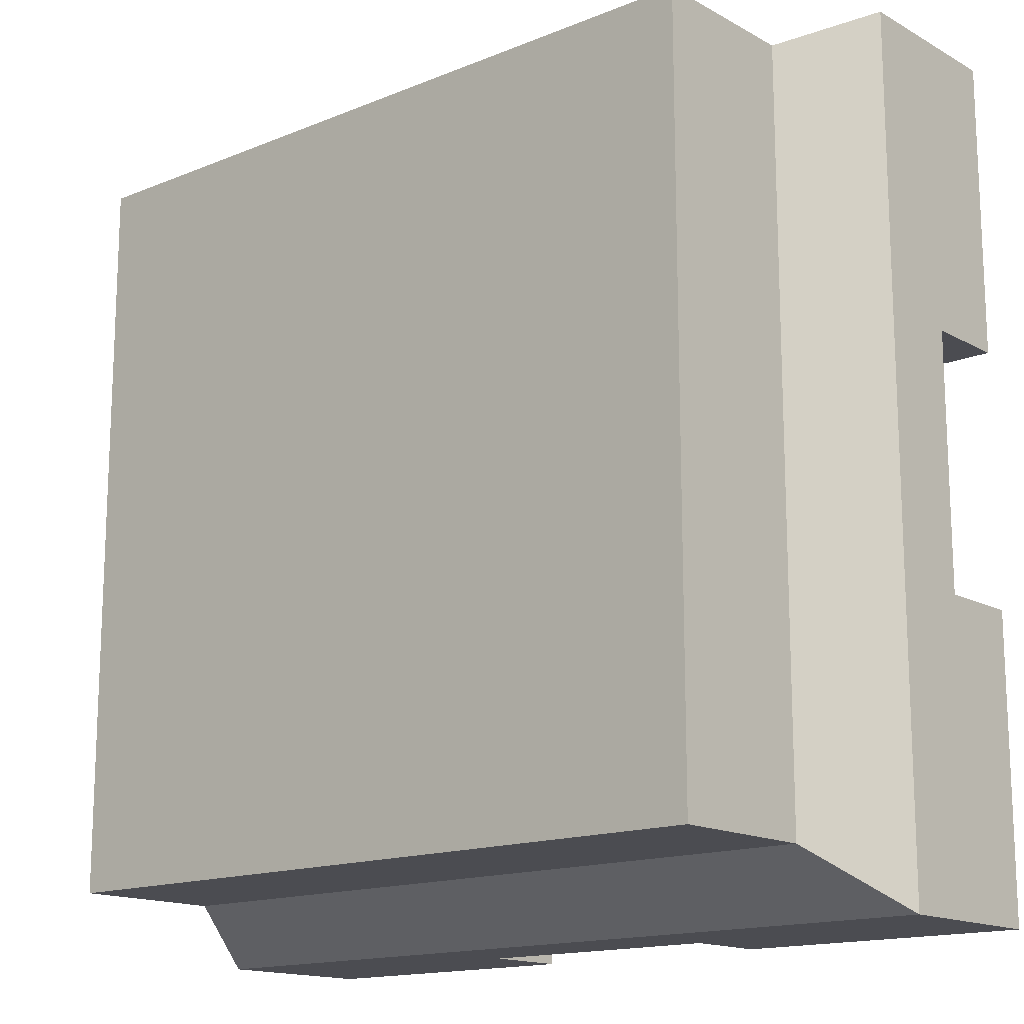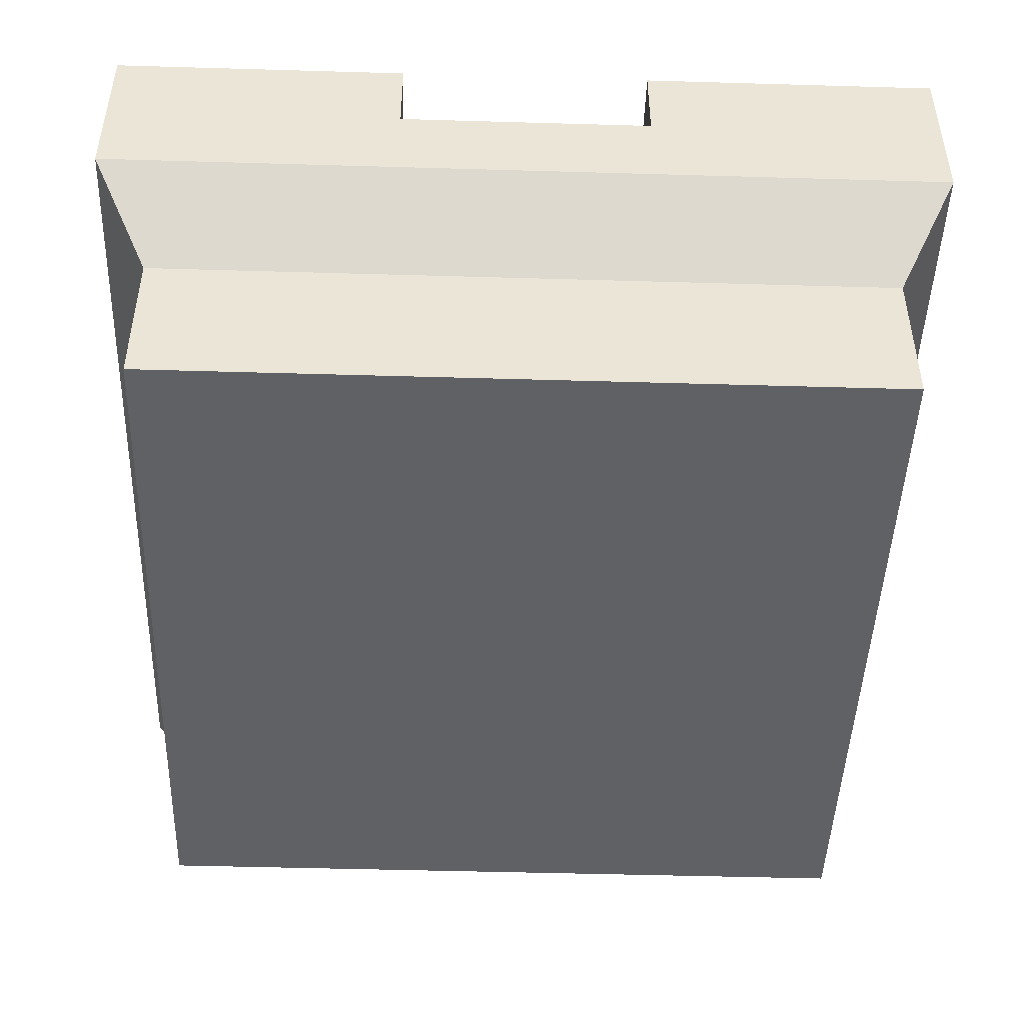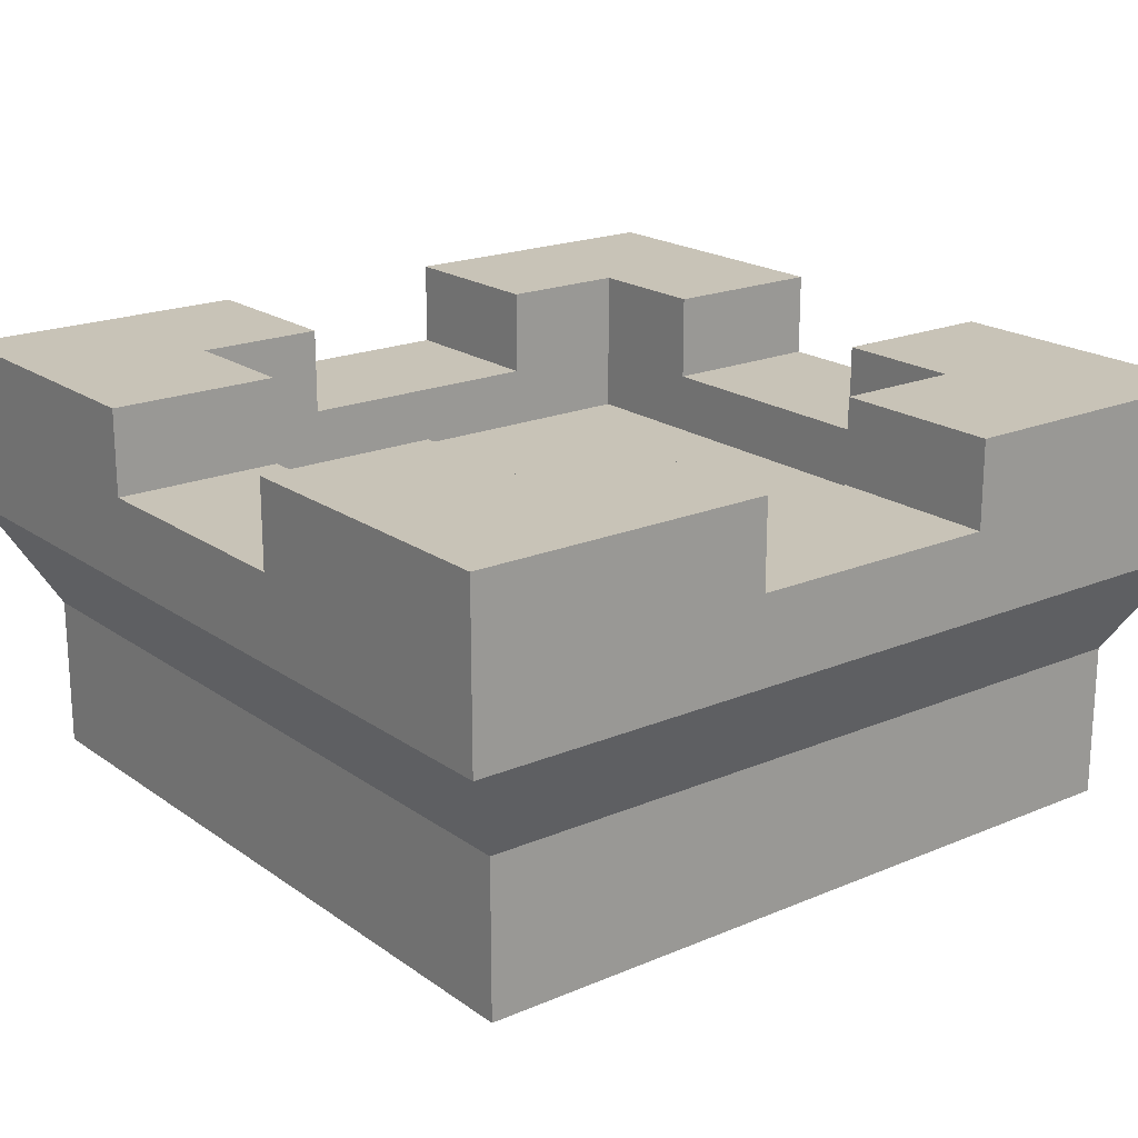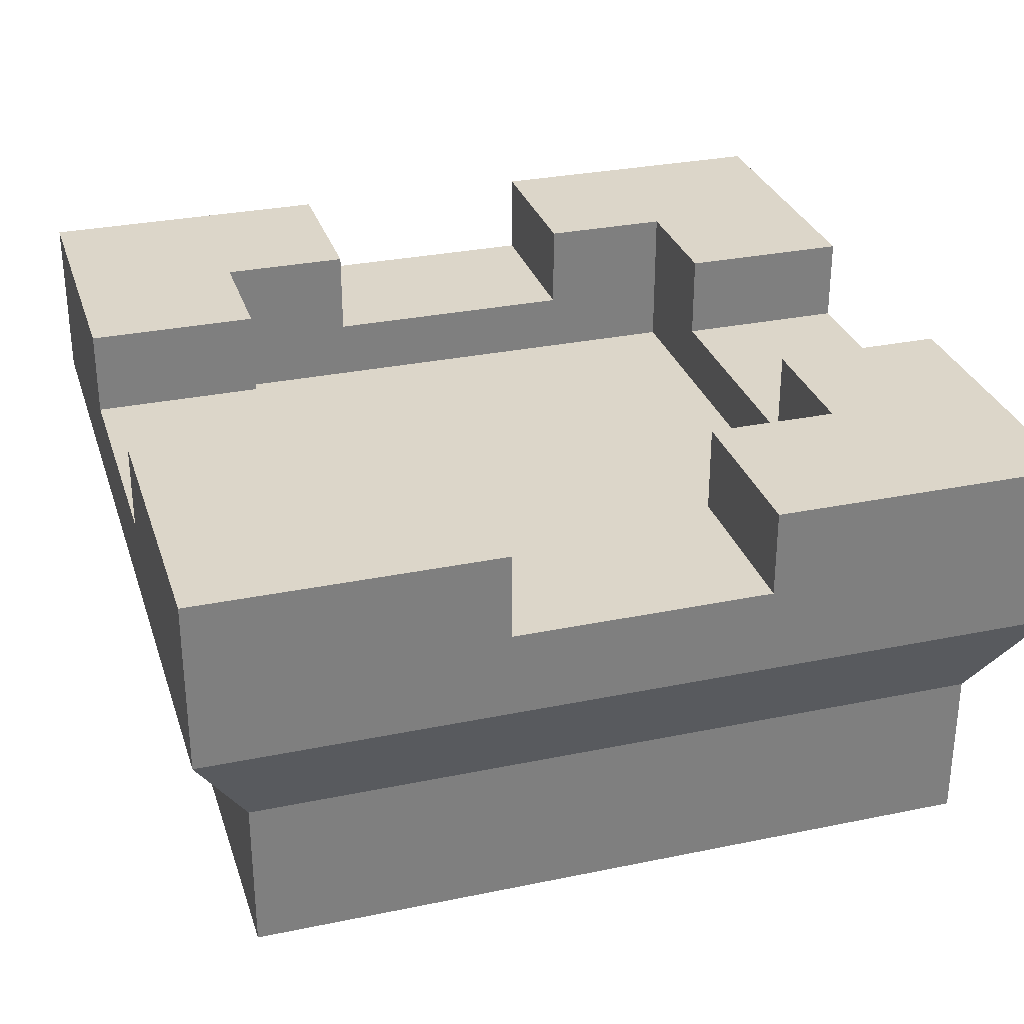
<metadata>
{"format":"obj","ext":"obj","renderer":"f3d","projection":"perspective","resolution":1024,"background":"white","views":[{"elev":-15.3,"azim":40.8,"up":"+Z"},{"elev":-46.6,"azim":178.1,"up":"+Y"},{"elev":19.8,"azim":142.0,"up":"+Y"},{"elev":30.2,"azim":73.3,"up":"+Y"}]}
</metadata>
<code>
o towerSquare_topC
v -4 2.4 -4
v -1.201 3.2 -4
v 4 2.4 -4
v -4 4 -4
v -1.201 4 -4
v 1.201 3.2 -4
v 4 4 -4
v 1.201 4 -4
v 3.48 1.44 3.48
v -3.48 -0 3.48
v 3.48 -0 3.48
v -3.48 1.44 3.48
v 3.48 0 -3.48
v 3.48 1.44 -3.48
v 4 2.4 4
v 1.201 3.2 4
v -4 2.4 4
v 4 4 4
v 1.201 4 4
v -1.201 3.2 4
v -4 4 4
v -1.201 4 4
v -3.48 1.44 -3.48
v -3.48 0 -3.48
v -4 3.2 -1.201
v -4 3.2 1.201
v -4 4 1.201
v -4 4 -1.201
v 4 3.2 1.201
v 4 4 1.201
v 4 3.2 -1.201
v 4 4 -1.201
v -2.402 2.64 2.402
v -1.201 3.2 2.402
v 2.402 2.64 2.402
v -2.402 4 2.402
v -1.201 4 2.402
v 1.201 3.2 2.402
v 2.402 4 2.402
v 1.201 4 2.402
v 2.402 2.64 -2.402
v 2.402 3.2 -1.201
v 2.402 4 -2.402
v 2.402 3.2 1.201
v 2.402 4 1.201
v 2.402 4 -1.201
v 1.201 3.2 -2.402
v -2.402 2.64 -2.402
v 1.201 4 -2.402
v -1.201 3.2 -2.402
v -2.402 4 -2.402
v -1.201 4 -2.402
v -2.402 3.2 1.201
v -2.402 4 1.201
v -2.402 3.2 -1.201
v -2.402 4 -1.201
v -1.595 2.64 -1.595
v 1.595 2.64 1.595
v 1.595 2.64 -1.595
v -1.595 2.64 1.595
f 1 2 3
f 2 1 4
f 2 4 5
f 6 3 2
f 3 6 7
f 7 6 8
f 9 10 11
f 10 9 12
f 9 13 14
f 13 9 11
f 15 16 17
f 16 15 18
f 16 18 19
f 20 17 16
f 17 20 21
f 21 20 22
f 15 14 3
f 14 15 9
f 23 13 24
f 13 23 14
f 23 17 1
f 17 23 12
f 1 25 4
f 25 1 17
f 25 17 26
f 26 17 27
f 27 17 21
f 28 4 25
f 10 13 11
f 13 10 24
f 18 29 30
f 15 29 18
f 15 31 29
f 3 31 15
f 3 32 31
f 32 3 7
f 15 12 9
f 12 15 17
f 1 14 23
f 14 1 3
f 10 23 24
f 23 10 12
f 33 34 35
f 34 33 36
f 34 36 37
f 38 35 34
f 35 38 39
f 39 38 40
f 41 42 43
f 42 41 35
f 42 35 44
f 44 35 45
f 45 35 39
f 46 43 42
f 41 47 48
f 47 41 43
f 47 43 49
f 50 48 47
f 48 50 51
f 51 50 52
f 36 53 54
f 33 53 36
f 33 55 53
f 48 55 33
f 48 56 55
f 56 48 51
f 46 32 43
f 32 8 43
f 8 32 7
f 43 8 49
f 4 52 5
f 52 4 51
f 51 4 56
f 56 4 28
f 45 18 30
f 18 45 39
f 18 39 19
f 19 39 40
f 27 36 54
f 21 36 27
f 22 36 21
f 36 22 37
f 25 53 55
f 53 25 26
f 56 25 55
f 25 56 28
f 27 53 26
f 53 27 54
f 2 47 6
f 47 2 50
f 52 2 5
f 2 52 50
f 47 8 6
f 8 47 49
f 42 29 31
f 29 42 44
f 45 29 44
f 29 45 30
f 32 42 31
f 42 32 46
f 34 16 38
f 16 34 20
f 22 34 37
f 34 22 20
f 16 40 38
f 40 16 19
f 57 58 59
f 58 57 60
f 41 59 35
f 59 41 48
f 59 48 57
f 57 48 60
f 58 35 59
f 35 58 33
f 33 58 60
f 33 60 48

</code>
